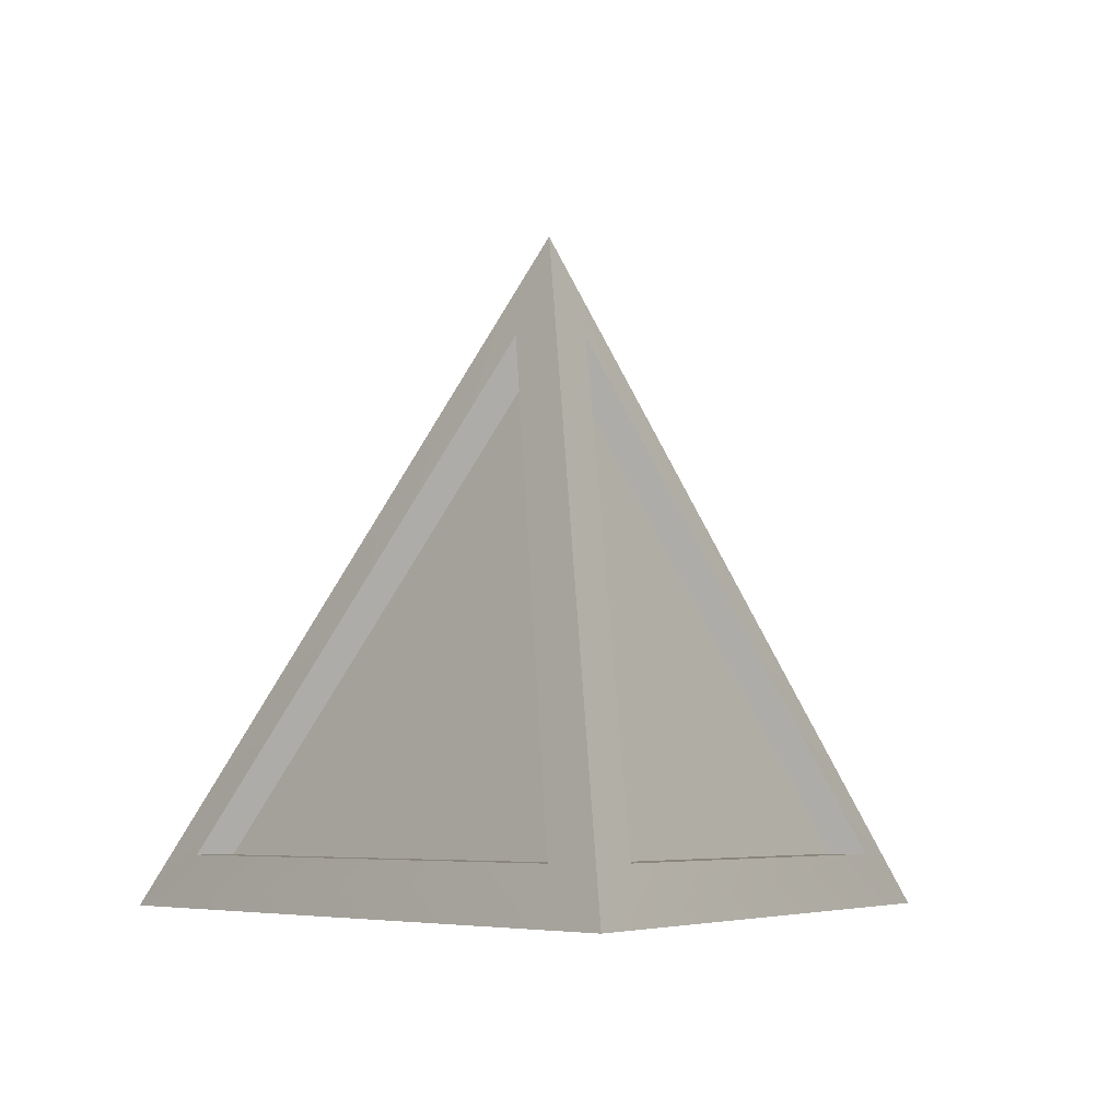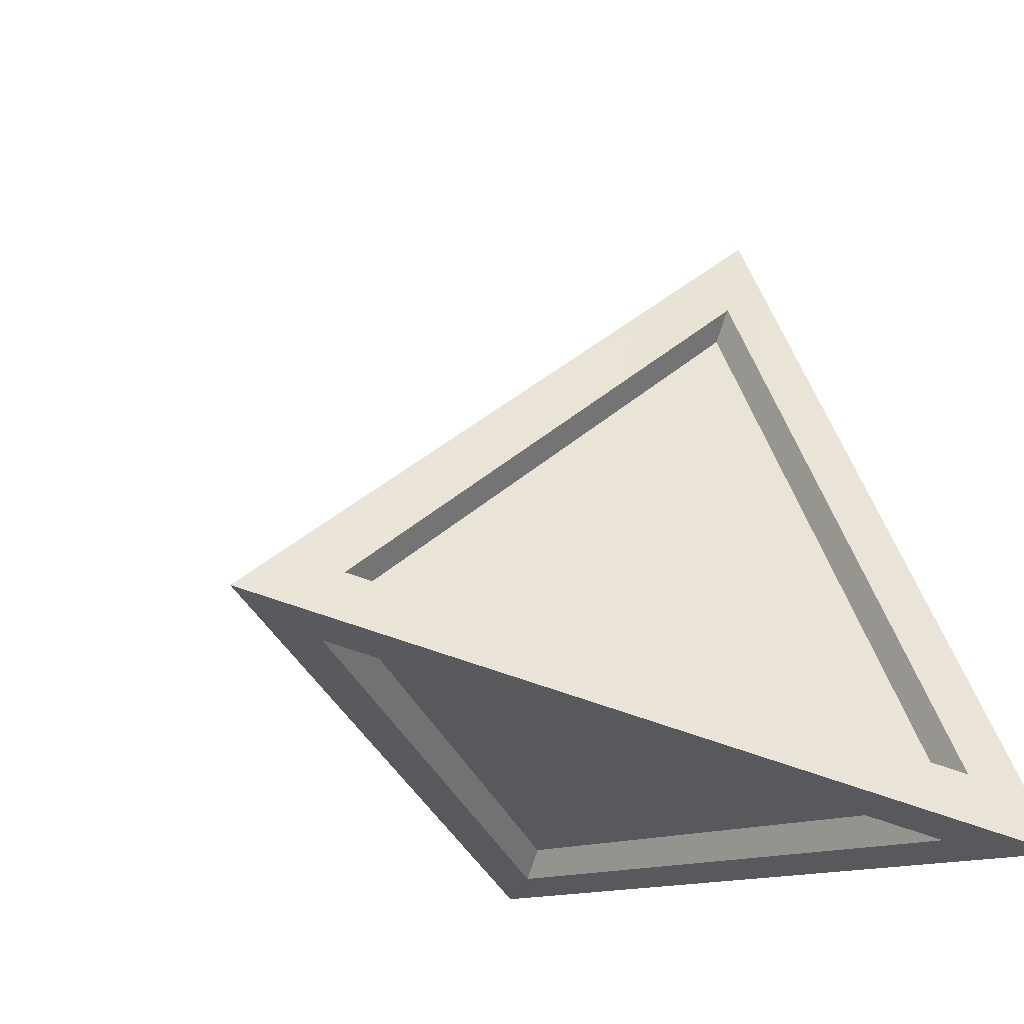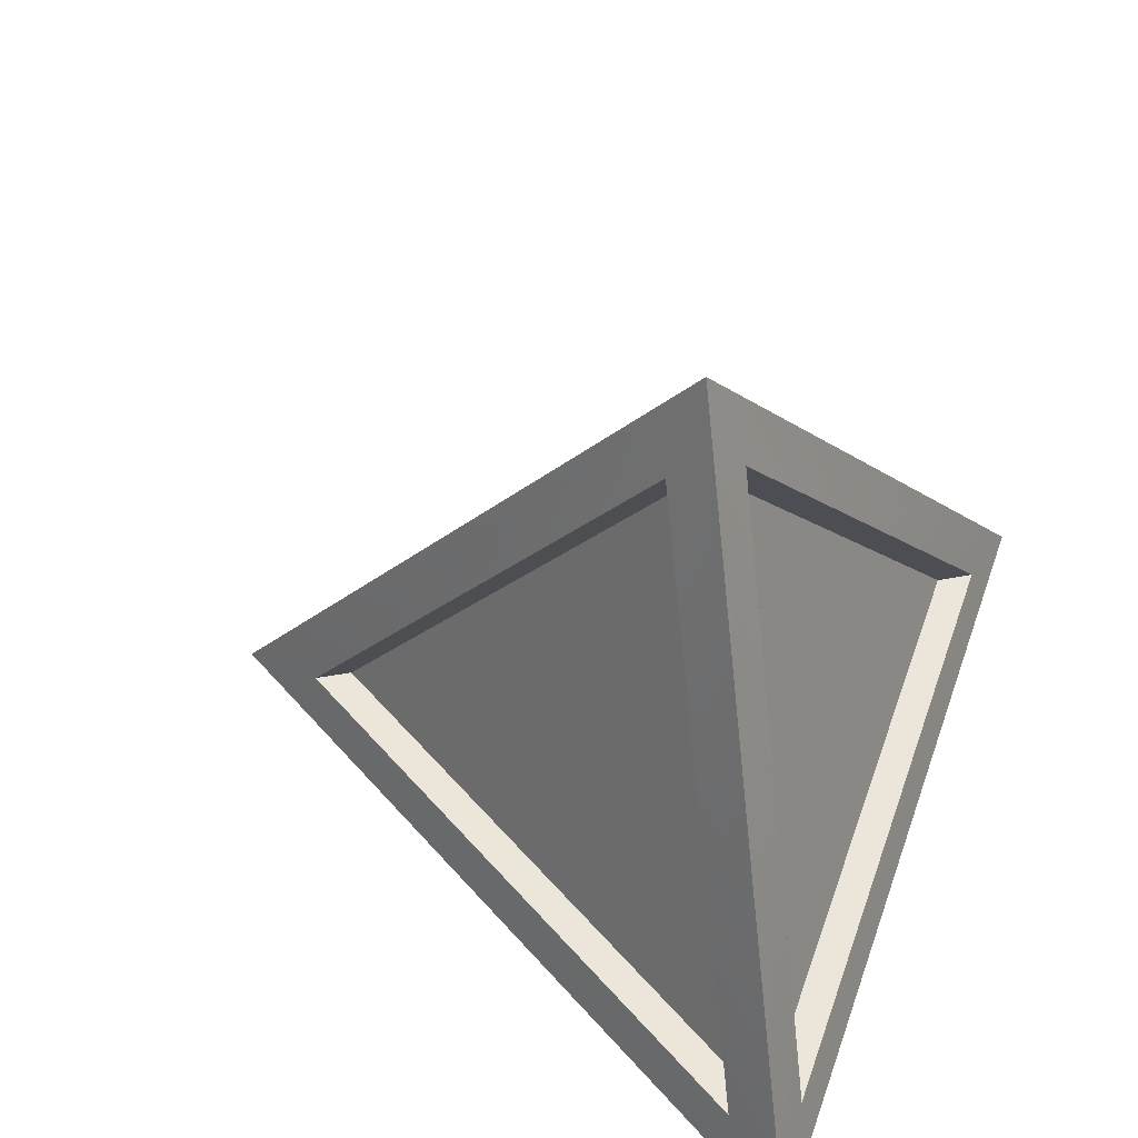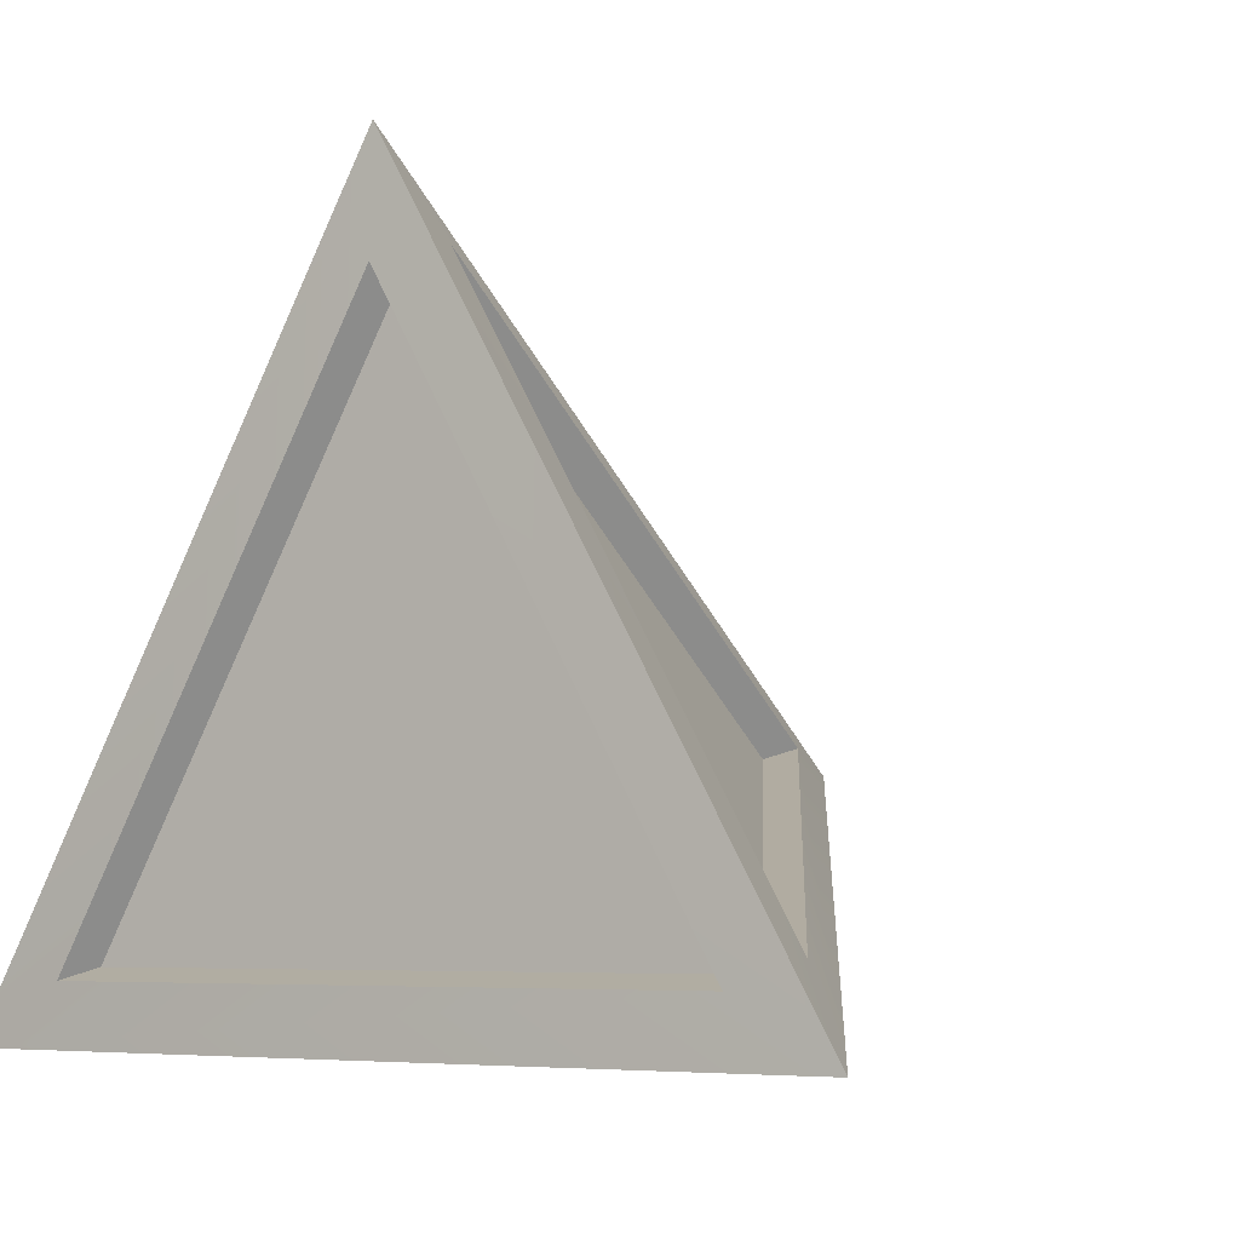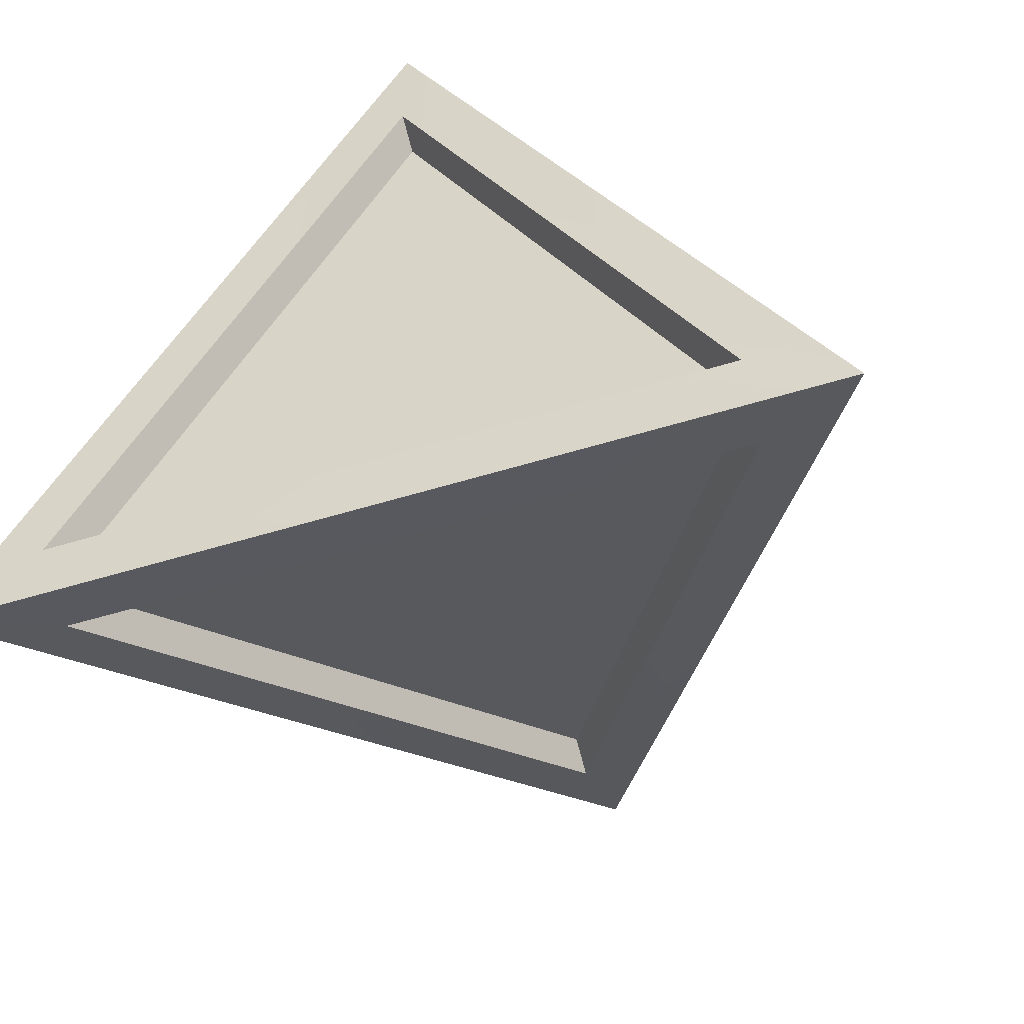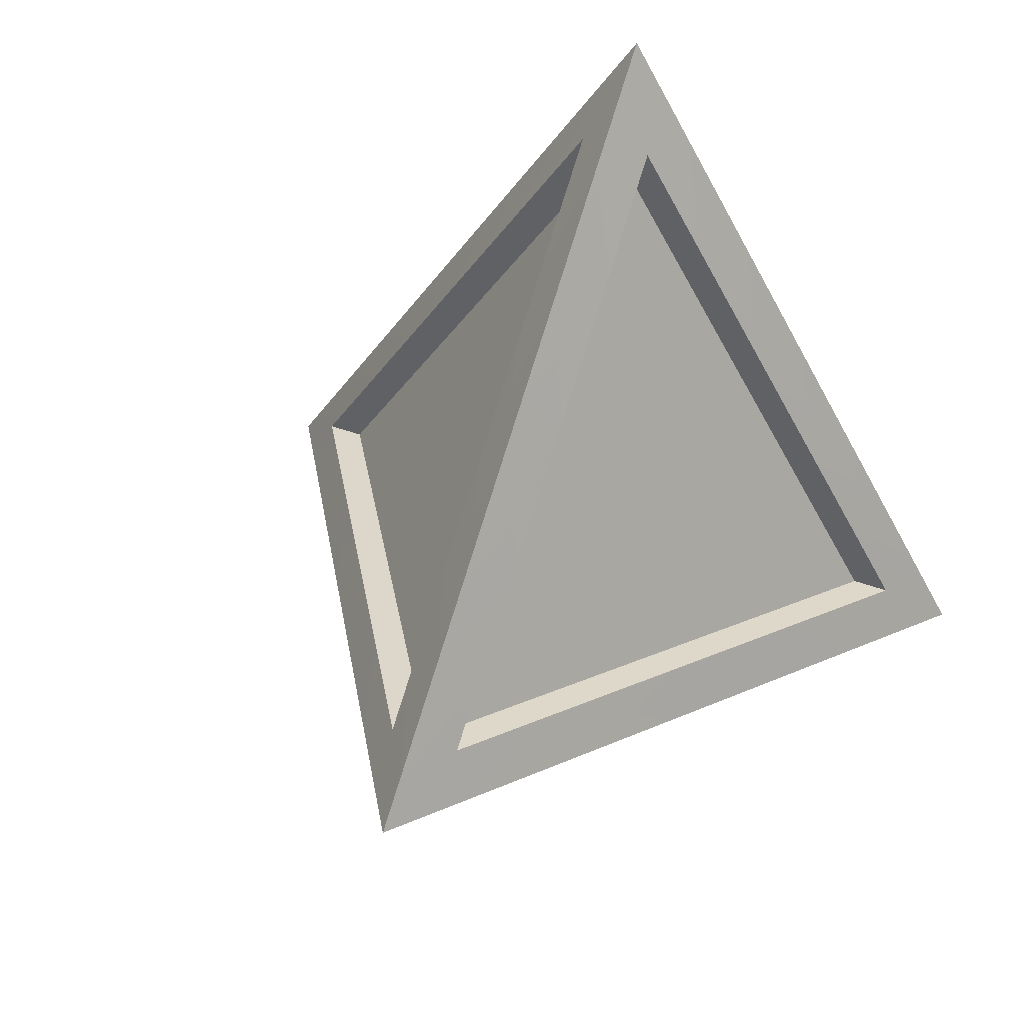
<metadata>
{"format":"obj","ext":"obj","renderer":"f3d","projection":"perspective","resolution":1024,"background":"white","views":[{"elev":-5.6,"azim":-5.3,"up":"+Y"},{"elev":-13.0,"azim":-129.3,"up":"+Z"},{"elev":55.8,"azim":109.4,"up":"+Y"},{"elev":-5.9,"azim":34.4,"up":"+Z"},{"elev":-49.3,"azim":19.2,"up":"+Z"},{"elev":48.2,"azim":-158.1,"up":"+Z"}]}
</metadata>
<code>
g hallway_triangle
v 1.972e-09 0.2872 -0.01496
v -0.2302 -0.08869 -0.1479
v 0.2302 -0.08869 -0.1479
v -0.01296 0.2872 0.00748
v -0.01296 -0.08869 0.2733
v -0.2432 -0.08869 -0.1254
v 0.01296 0.2872 0.00748
v 0.2432 -0.08869 -0.1254
v 0.01296 -0.08869 0.2733
v 0.2312 -0.1098 -0.1335
v -0.2312 -0.1098 -0.1335
v 2.616e-08 -0.1098 0.267
v 2.012e-15 0.3927 -4.025e-15
v 2.125e-09 0.3111 -0.03137
v 0.245 -0.08892 -0.1728
v 2.012e-15 0.3927 -4.025e-15
v 0.3207 -0.1309 -0.1851
v 0.3207 -0.1309 -0.1851
v 0.245 -0.08892 -0.1728
v -0.245 -0.08892 -0.1728
v 0.3207 -0.1309 -0.1851
v -0.3207 -0.1309 -0.1851
v 3.349e-08 -0.1309 0.3703
v 0.02717 -0.08892 0.2985
v 0.2721 -0.08892 -0.1257
v 3.349e-08 -0.1309 0.3703
v 0.3207 -0.1309 -0.1851
v 2.012e-15 0.3927 -4.025e-15
v -0.02717 0.3111 0.01568
v -0.2721 -0.08892 -0.1257
v 2.012e-15 0.3927 -4.025e-15
v -0.3207 -0.1309 -0.1851
v -0.3207 -0.1309 -0.1851
v -0.2721 -0.08892 -0.1257
v -0.02717 -0.08892 0.2985
v -0.3207 -0.1309 -0.1851
v 3.349e-08 -0.1309 0.3703
v -0.3207 -0.1309 -0.1851
v -0.245 -0.08892 -0.1728
v 2.125e-09 0.3111 -0.03137
v 2.012e-15 0.3927 -4.025e-15
v 0.3207 -0.1309 -0.1851
v 0.2721 -0.08892 -0.1257
v 0.02717 0.3111 0.01568
v 2.012e-15 0.3927 -4.025e-15
v 2.012e-15 0.3927 -4.025e-15
v 0.02717 0.3111 0.01568
v 0.02717 -0.08892 0.2985
v 3.349e-08 -0.1309 0.3703
v 3.349e-08 -0.1309 0.3703
v -0.02717 -0.08892 0.2985
v -0.02717 0.3111 0.01568
v 2.012e-15 0.3927 -4.025e-15
v -0.3207 -0.1309 -0.1851
v -0.2459 -0.1333 -0.142
v 0.2459 -0.1333 -0.142
v 0.3207 -0.1309 -0.1851
v 0.3207 -0.1309 -0.1851
v 0.2459 -0.1333 -0.142
v 2.618e-08 -0.1333 0.2839
v 3.349e-08 -0.1309 0.3703
v 3.349e-08 -0.1309 0.3703
v 2.618e-08 -0.1333 0.2839
v -0.2459 -0.1333 -0.142
v -0.3207 -0.1309 -0.1851
v 2.125e-09 0.3111 -0.03137
v 1.972e-09 0.2872 -0.01496
v 0.2302 -0.08869 -0.1479
v 0.245 -0.08892 -0.1728
v 0.245 -0.08892 -0.1728
v 0.2302 -0.08869 -0.1479
v -0.2302 -0.08869 -0.1479
v -0.245 -0.08892 -0.1728
v -0.245 -0.08892 -0.1728
v -0.2302 -0.08869 -0.1479
v 1.972e-09 0.2872 -0.01496
v 2.125e-09 0.3111 -0.03137
v -0.02717 0.3111 0.01568
v -0.01296 0.2872 0.00748
v -0.2432 -0.08869 -0.1254
v -0.2721 -0.08892 -0.1257
v -0.2721 -0.08892 -0.1257
v -0.2432 -0.08869 -0.1254
v -0.01296 -0.08869 0.2733
v -0.02717 -0.08892 0.2985
v -0.02717 -0.08892 0.2985
v -0.01296 -0.08869 0.2733
v -0.01296 0.2872 0.00748
v -0.02717 0.3111 0.01568
v 0.2721 -0.08892 -0.1257
v 0.2432 -0.08869 -0.1254
v 0.01296 0.2872 0.00748
v 0.02717 0.3111 0.01568
v 0.02717 0.3111 0.01568
v 0.01296 0.2872 0.00748
v 0.01296 -0.08869 0.2733
v 0.02717 -0.08892 0.2985
v 0.02717 -0.08892 0.2985
v 0.01296 -0.08869 0.2733
v 0.2432 -0.08869 -0.1254
v 0.2721 -0.08892 -0.1257
v -0.2459 -0.1333 -0.142
v -0.2312 -0.1098 -0.1335
v 0.2312 -0.1098 -0.1335
v 0.2459 -0.1333 -0.142
v 0.2459 -0.1333 -0.142
v 0.2312 -0.1098 -0.1335
v 2.616e-08 -0.1098 0.267
v 2.618e-08 -0.1333 0.2839
v 2.618e-08 -0.1333 0.2839
v 2.616e-08 -0.1098 0.267
v -0.2312 -0.1098 -0.1335
v -0.2459 -0.1333 -0.142
g hallway_triangle _0
f 3 2 1
f 6 5 4
f 9 8 7
f 12 11 10
f 15 14 13
f 17 15 16
f 20 19 18
f 22 20 21
f 25 24 23
f 27 25 26
f 30 29 28
f 32 30 31
f 35 34 33
f 37 35 36
f 40 39 38
f 41 40 38
f 44 43 42
f 45 44 42
f 48 47 46
f 49 48 46
f 52 51 50
f 53 52 50
f 56 55 54
f 57 56 54
f 60 59 58
f 61 60 58
f 64 63 62
f 65 64 62
f 68 67 66
f 69 68 66
f 72 71 70
f 73 72 70
f 76 75 74
f 77 76 74
f 80 79 78
f 81 80 78
f 84 83 82
f 85 84 82
f 88 87 86
f 89 88 86
f 92 91 90
f 93 92 90
f 96 95 94
f 97 96 94
f 100 99 98
f 101 100 98
f 104 103 102
f 105 104 102
f 108 107 106
f 109 108 106
f 112 111 110
f 113 112 110

</code>
